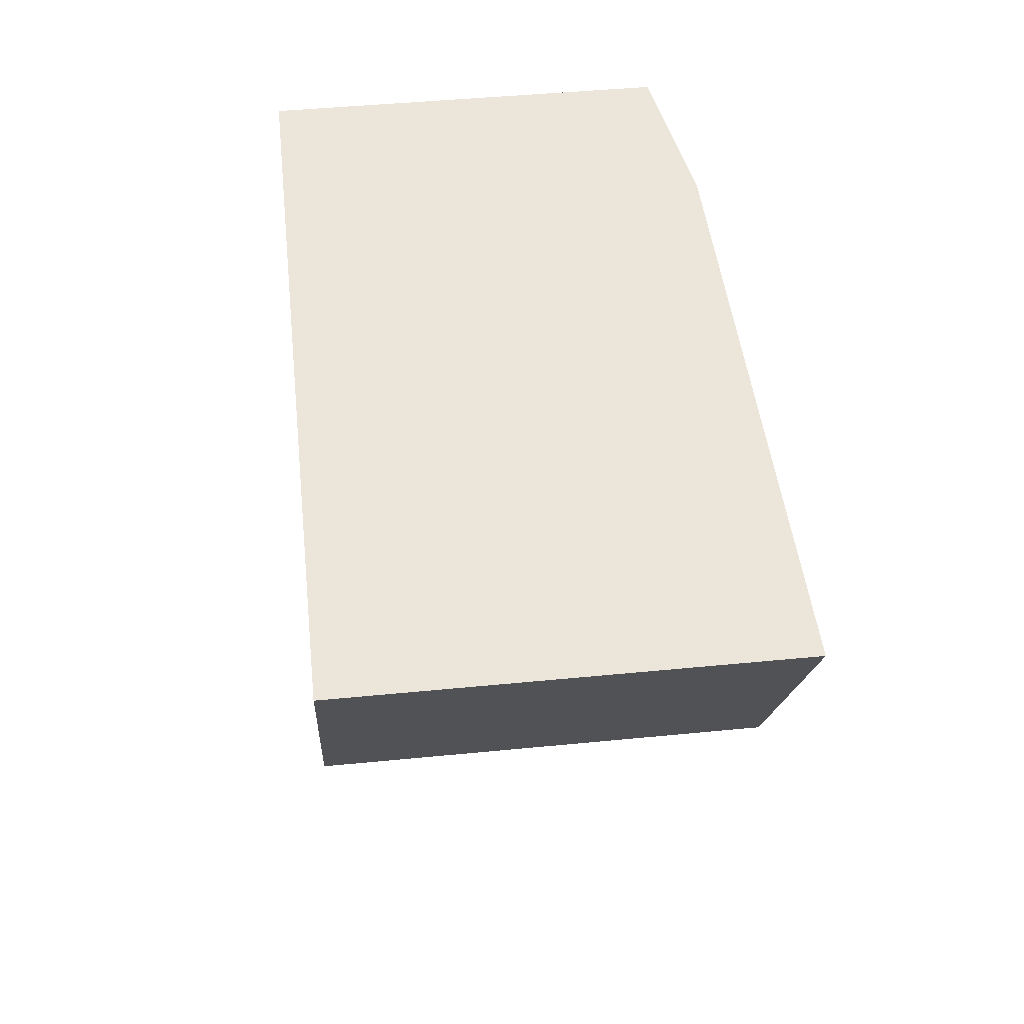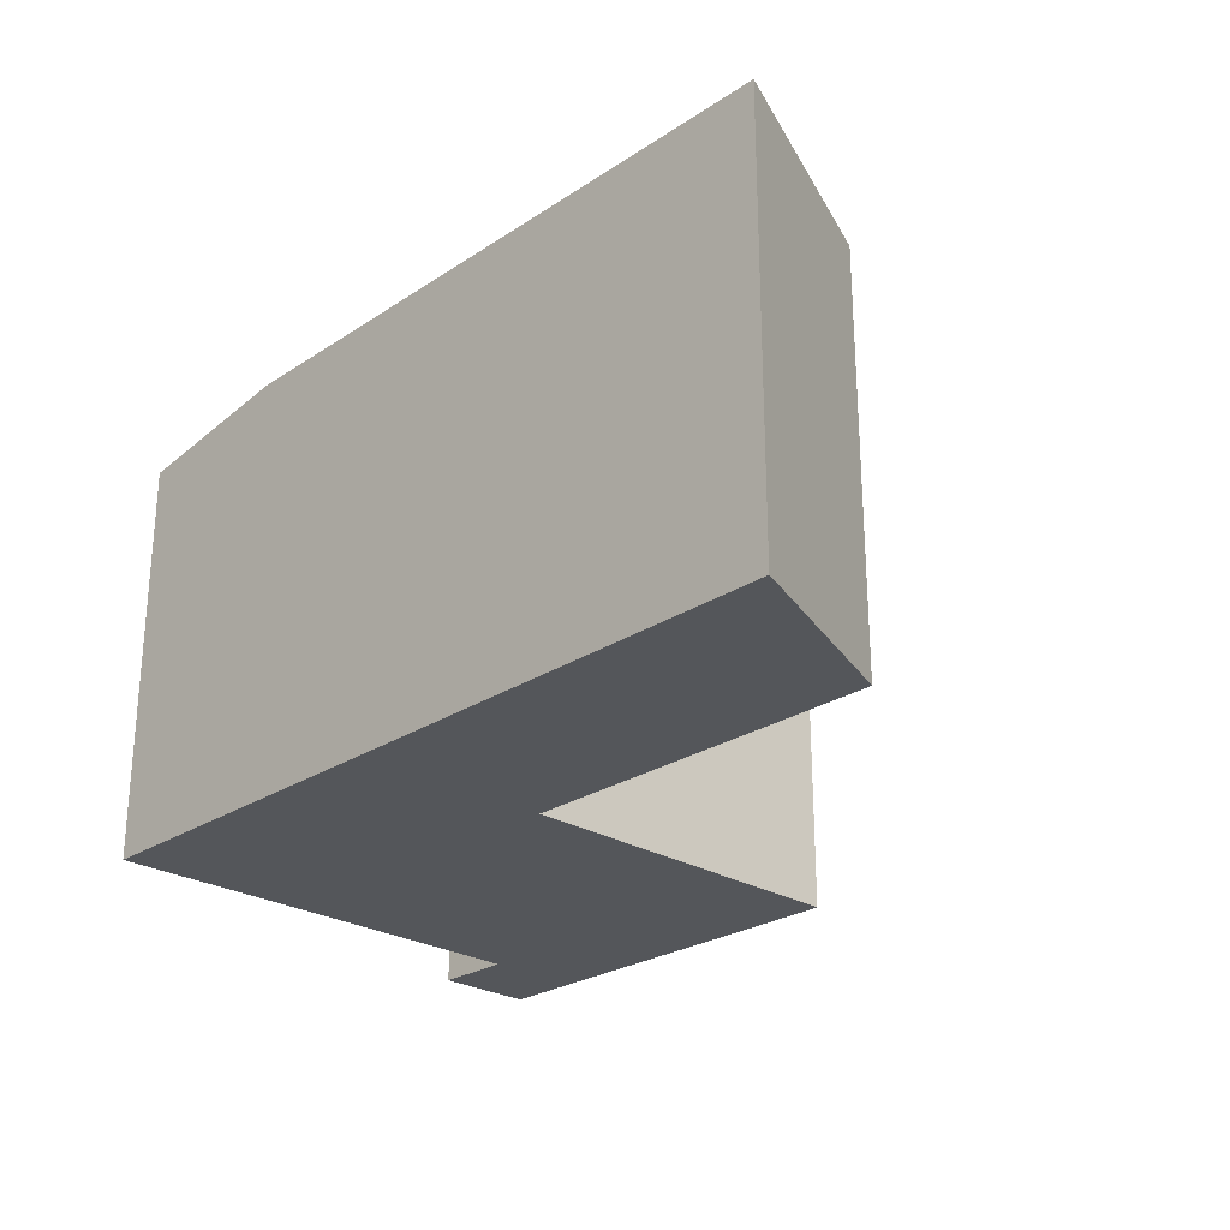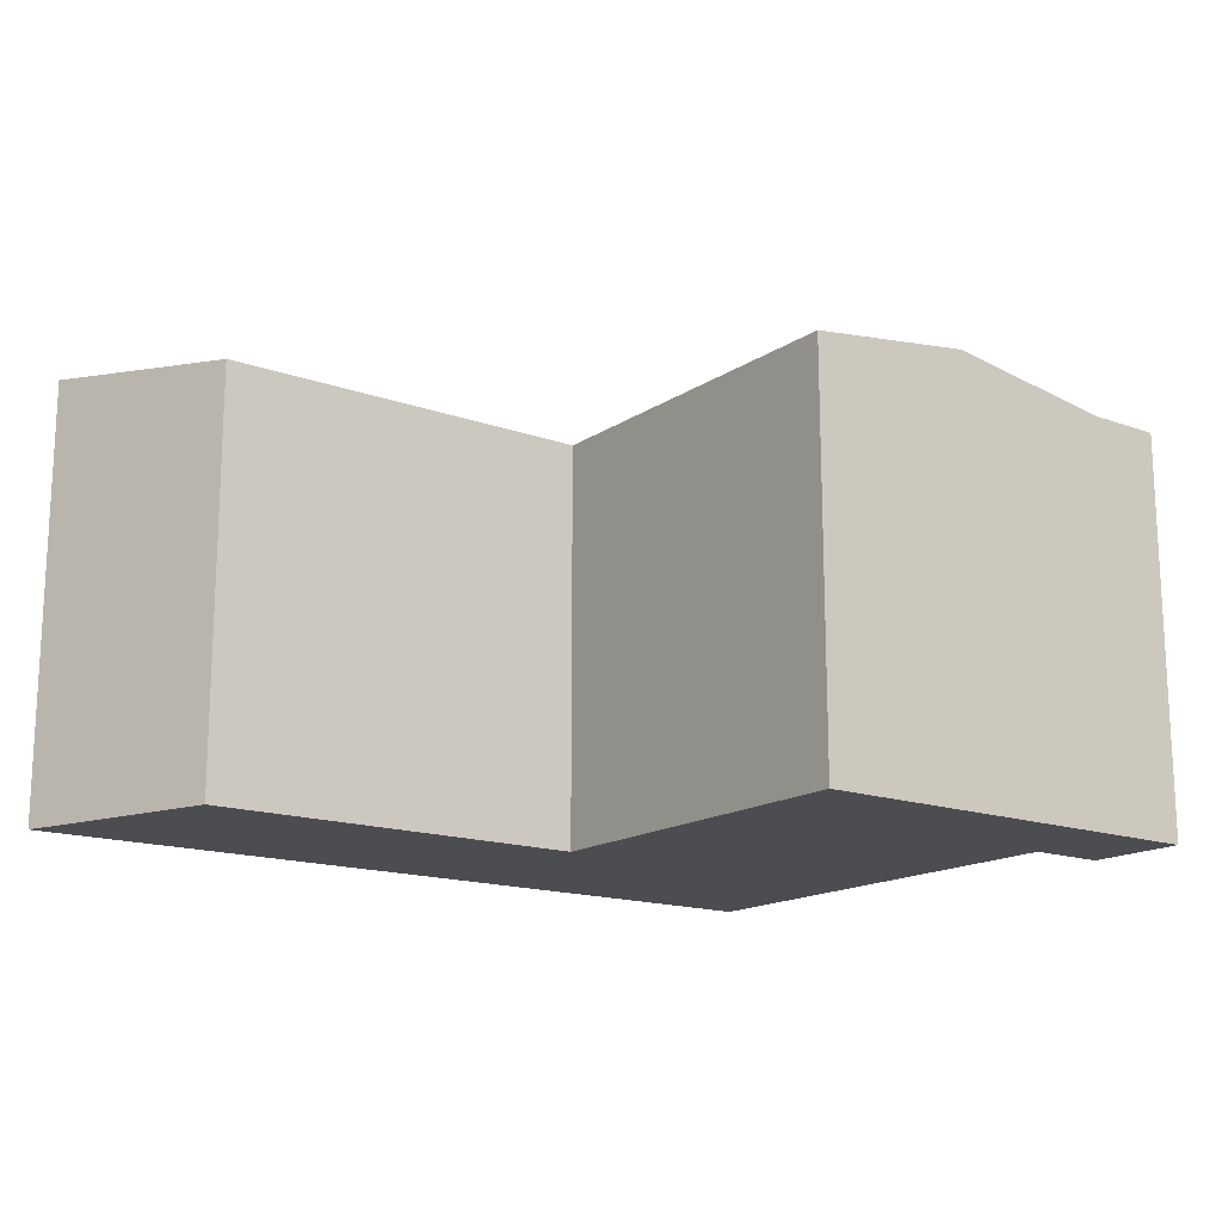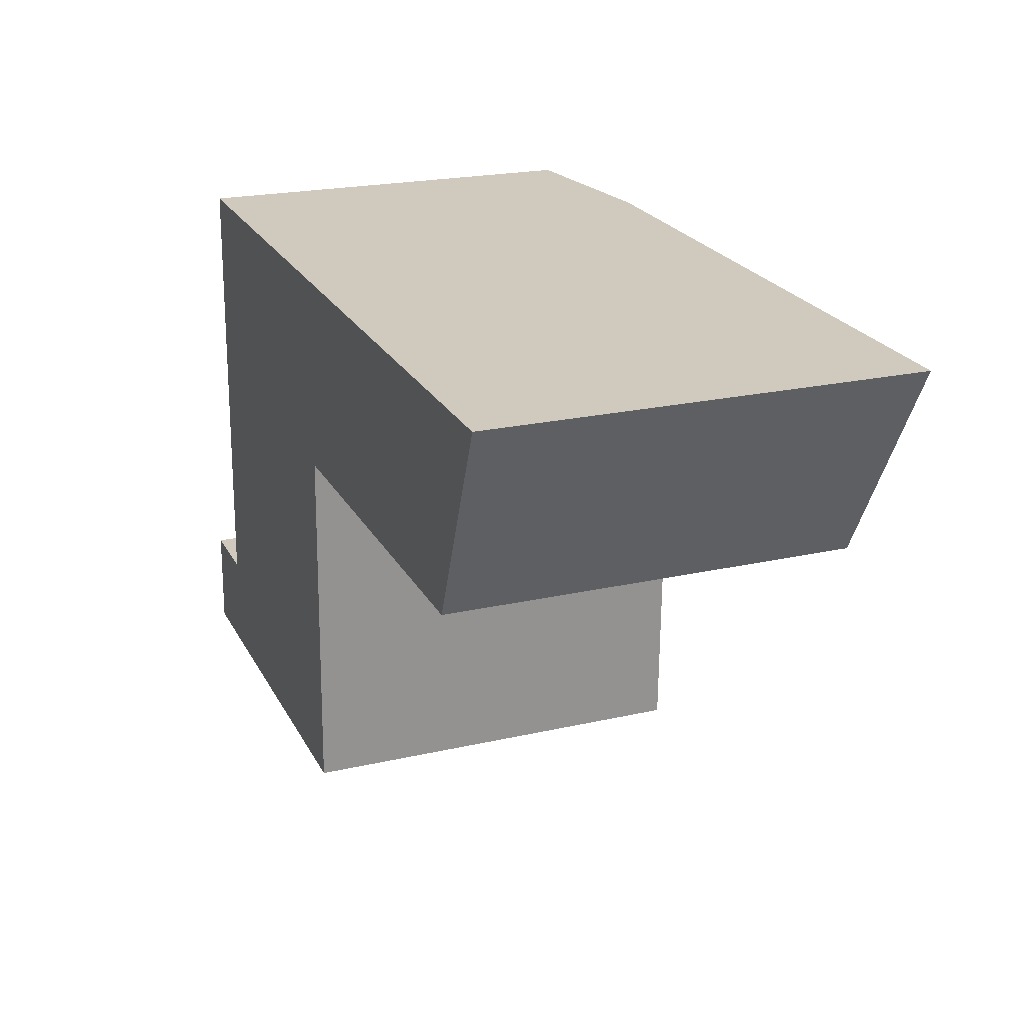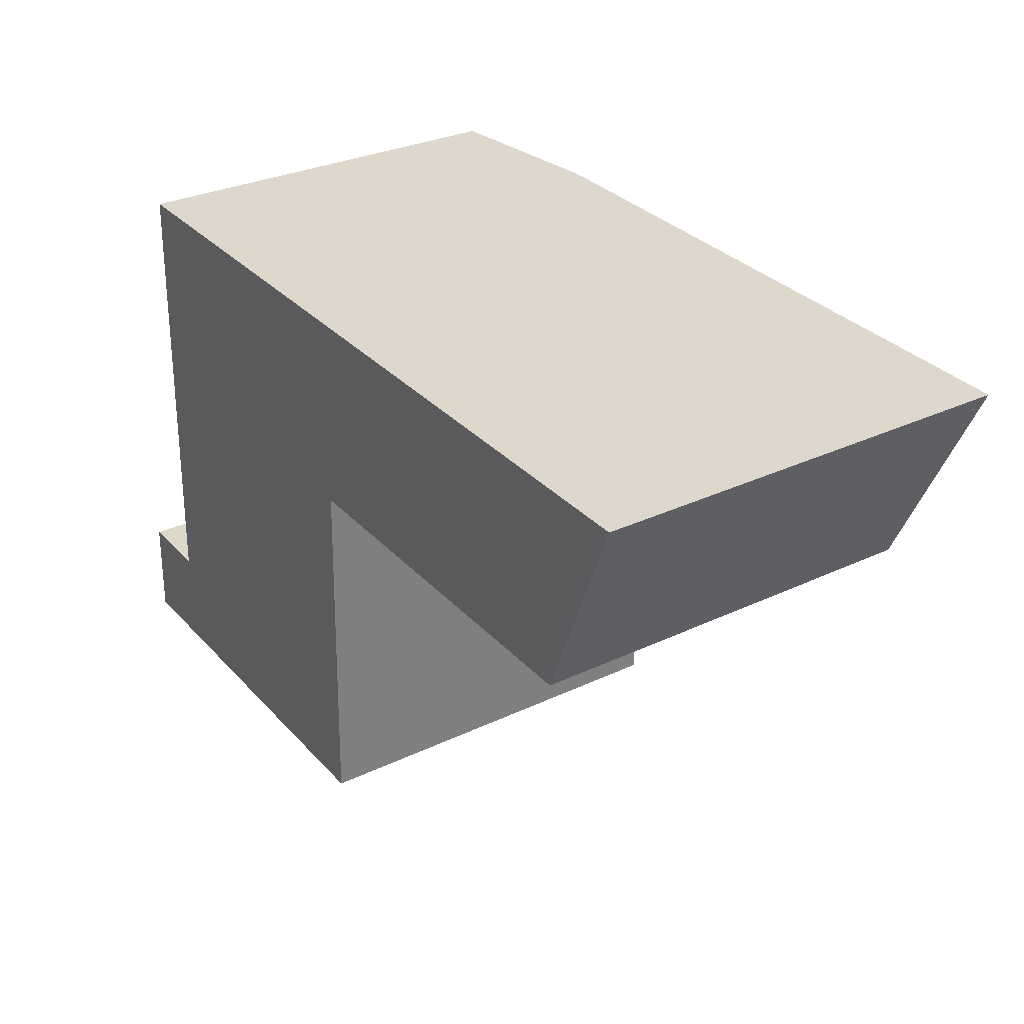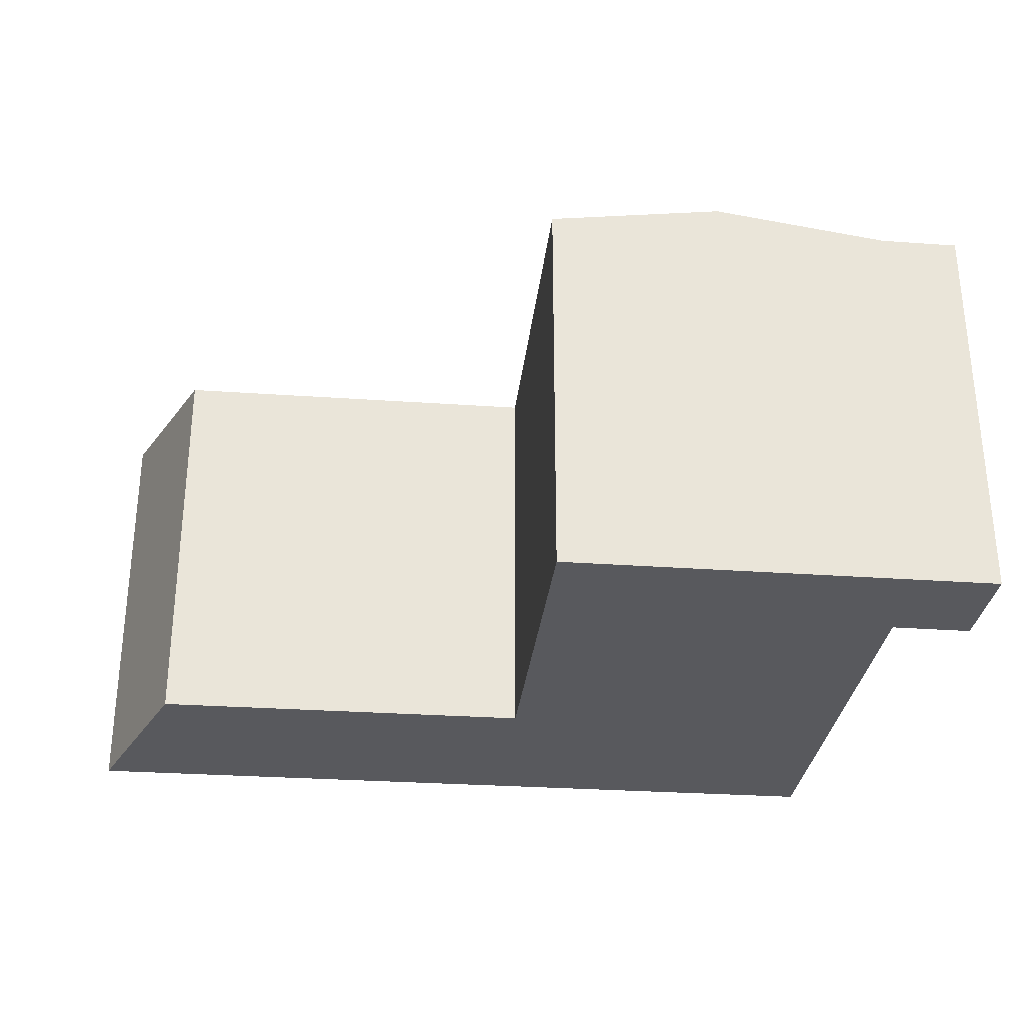
<metadata>
{"format":"obj","ext":"obj","renderer":"f3d","projection":"perspective","resolution":1024,"background":"white","views":[{"elev":46.3,"azim":83.6,"up":"+Z"},{"elev":-25.7,"azim":47.4,"up":"+Y"},{"elev":-16.0,"azim":144.8,"up":"+Y"},{"elev":21.7,"azim":68.1,"up":"+Z"},{"elev":30.2,"azim":55.4,"up":"+Z"},{"elev":-29.8,"azim":175.4,"up":"+Y"}]}
</metadata>
<code>
v  31.62 -1.165e-15 19.02
v  15.45 -7.616e-16 12.44
v  28.85 -7.444e-16 12.16
v  15.63 -1.185e-15 19.36
v  15.22 -1.973e-16 3.222
v  8.958 1.336e-17 -0.2182
v  15.13 2.258e-17 -0.3687
v  2.782 4.15e-18 -0.06778
v  9.42 -1.193e-15 19.49
v  2.861 -2.157e-16 3.523
v  3.062 -7.774e-16 12.7
v  3.213 -1.201e-15 19.62
v  0 0 0
v  0.07865 -2.199e-16 3.591
v  2.861 14.26 3.523
v  8.958 15.13 -0.2187
v  2.782 14.26 -0.06823
v  3.062 14.26 12.7
v  3.213 14.26 19.62
v  9.042 15.13 3.372
v  9.42 15.13 19.49
v  9.258 15.13 12.57
v  15.13 14.26 -0.3691
v  15.22 14.26 3.222
v  15.45 14.26 12.44
v  28.85 14.26 12.16
v  15.63 15.13 19.36
v  31.62 15.13 19.02
v  2.861 14.26 3.523
v  0.0003046 14.26 -0.0004512
v  0.07895 14.26 3.591
v  2.782 14.26 -0.06823
g defaultobject
f 1 2 3
f 2 1 4
f 5 6 7
f 6 5 2
f 6 2 8
f 8 2 4
f 8 4 9
f 8 9 10
f 10 9 11
f 11 9 12
f 10 13 8
f 13 10 14
f 15 16 17
f 16 15 18
f 16 18 19
f 16 19 20
f 20 19 21
f 20 21 22
f 20 23 16
f 23 20 22
f 23 22 21
f 23 21 24
f 24 21 25
f 26 27 28
f 27 26 25
f 27 25 21
f 29 30 31
f 30 29 32
f 32 6 8
f 6 32 7
f 7 32 23
f 23 32 17
f 23 17 16
f 23 5 7
f 5 23 2
f 2 23 24
f 2 24 25
f 29 18 15
f 18 29 19
f 19 29 12
f 12 29 10
f 12 10 11
f 25 3 2
f 3 25 26
f 3 28 1
f 28 3 26
f 31 13 14
f 13 31 30
f 30 8 13
f 8 30 32
f 10 31 14
f 31 10 29
f 27 1 28
f 1 27 21
f 1 21 19
f 1 19 12
f 1 12 4
f 4 12 9

</code>
